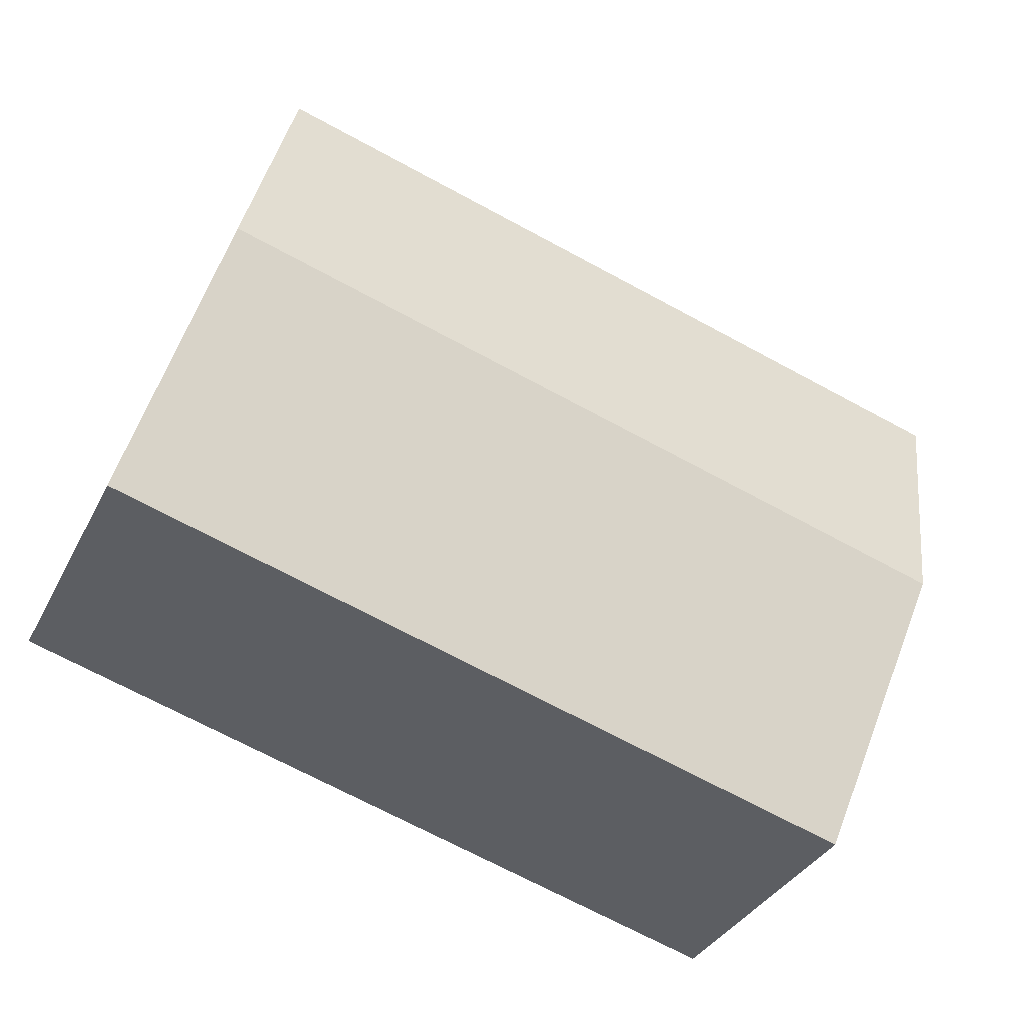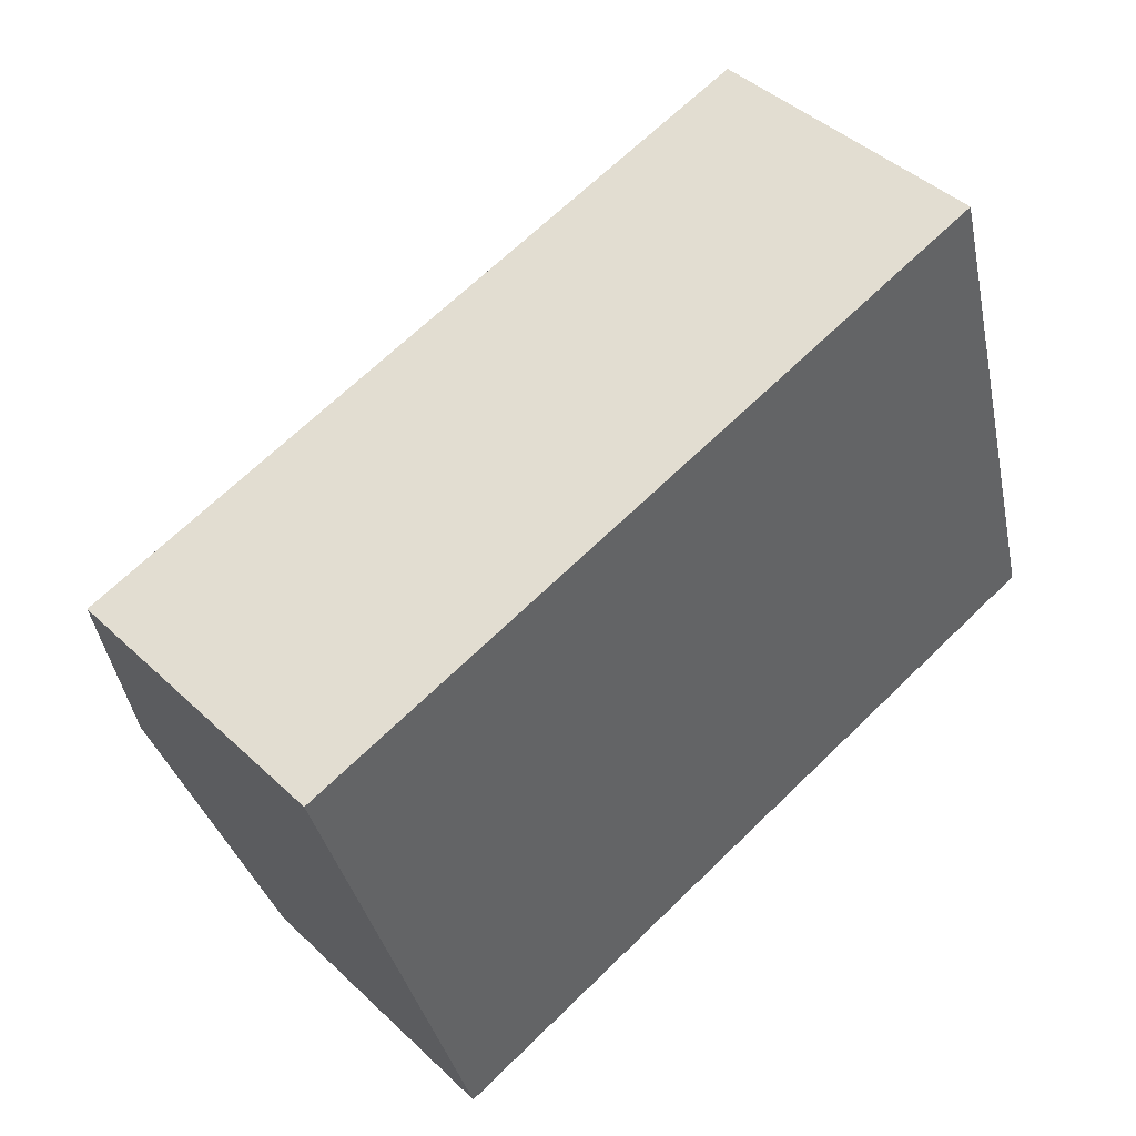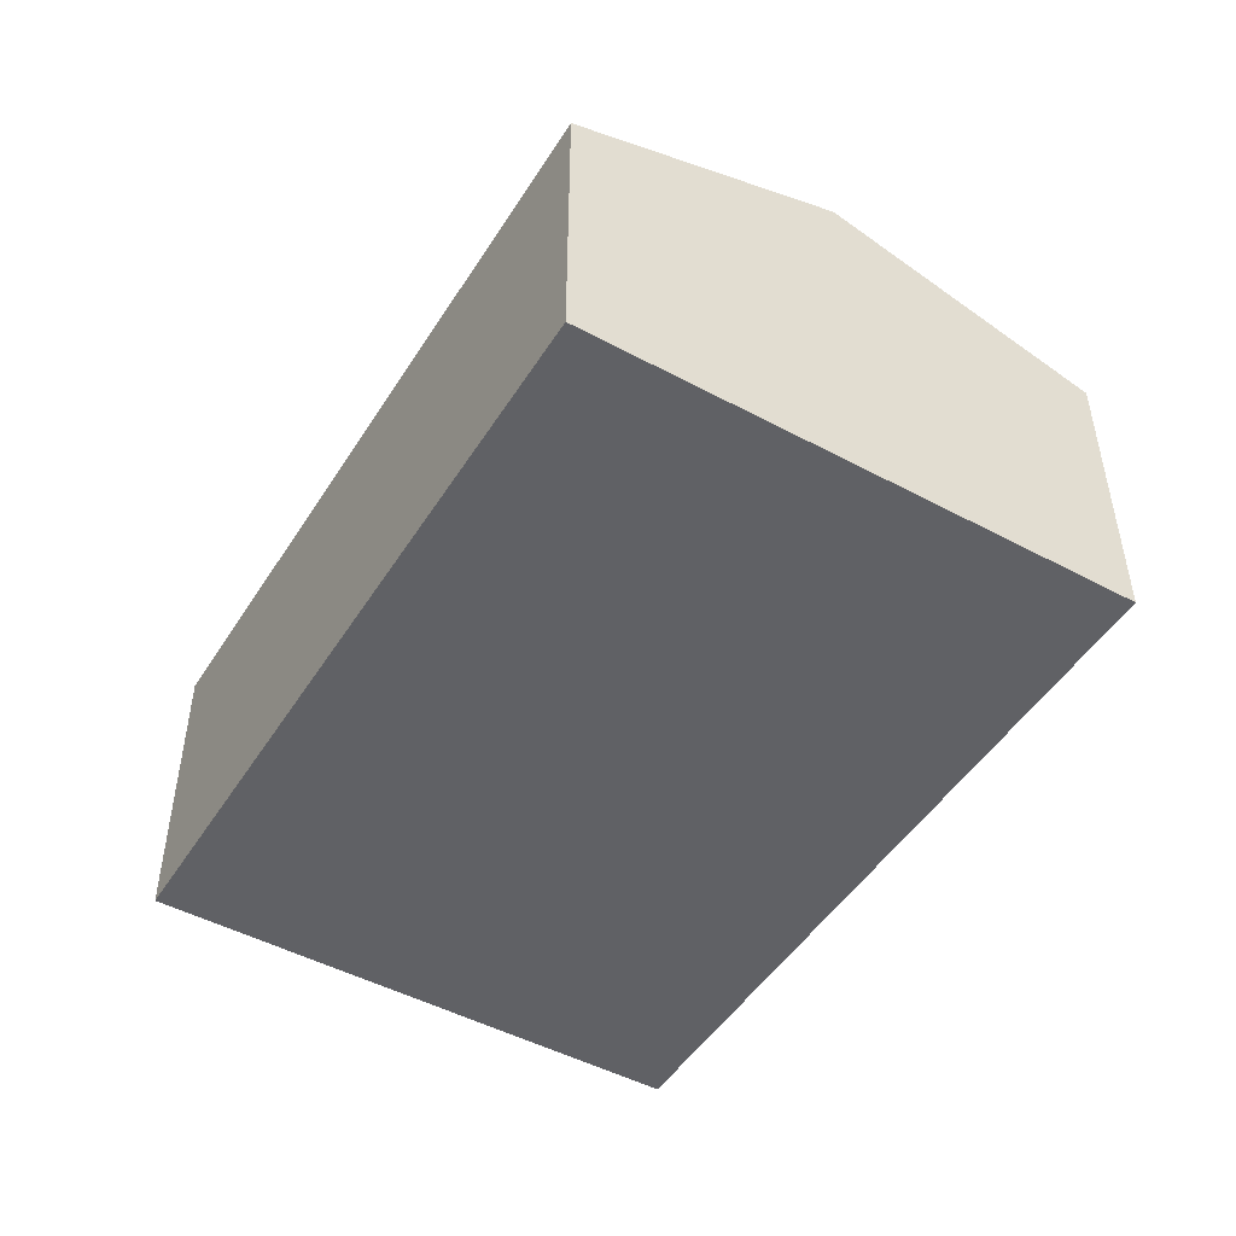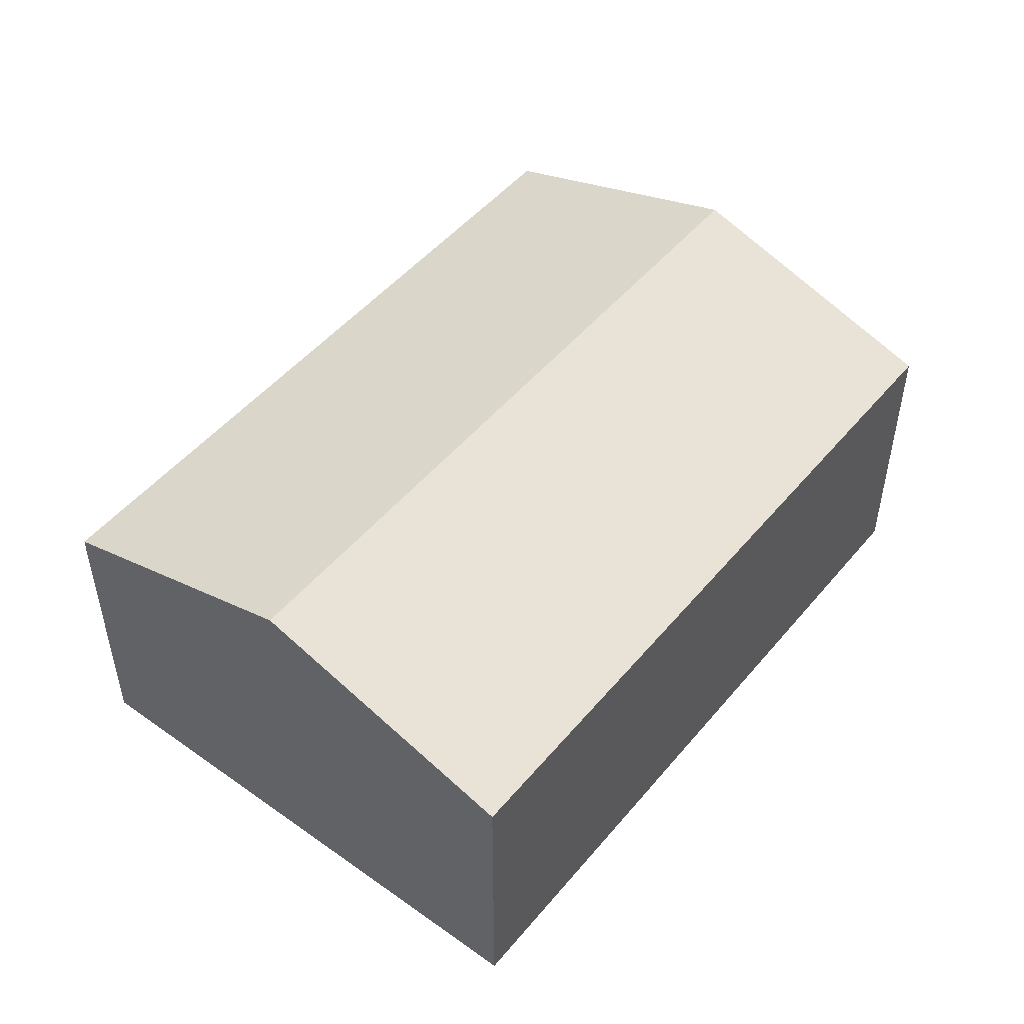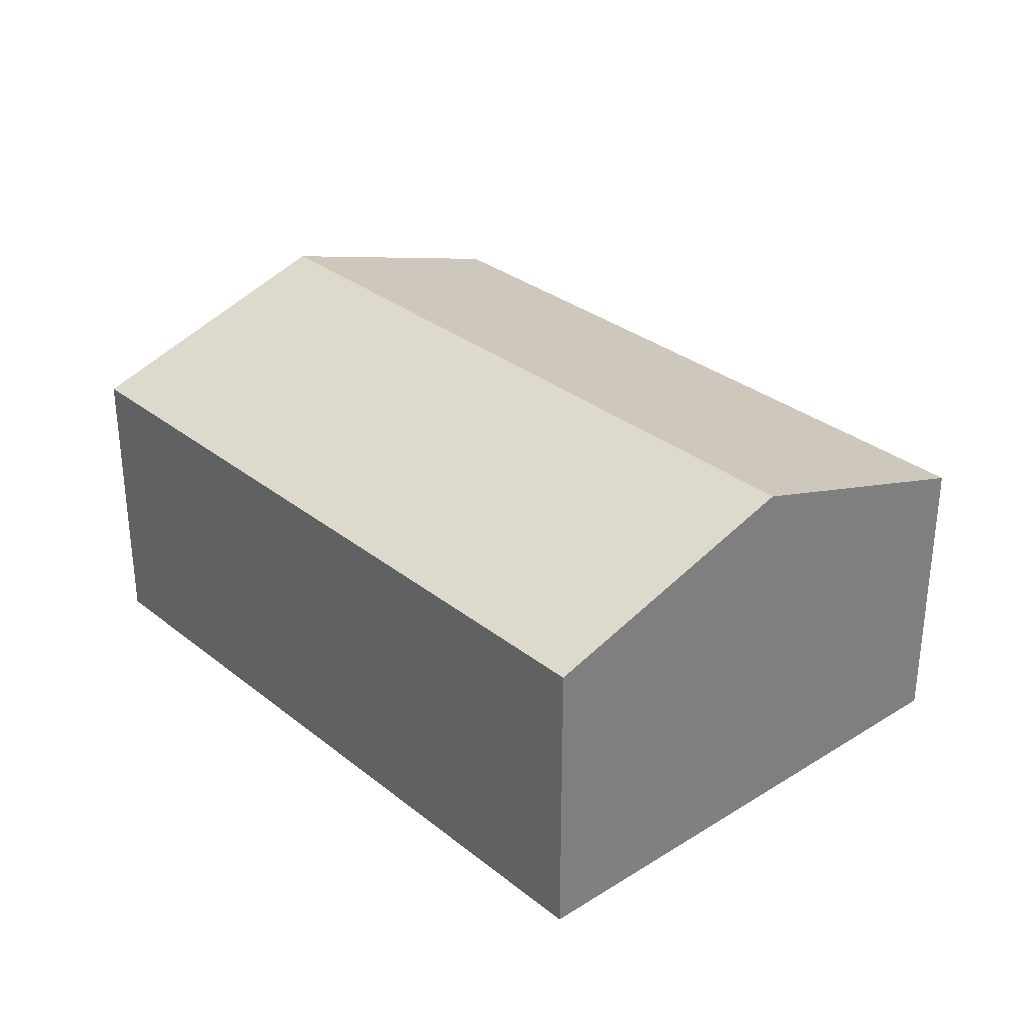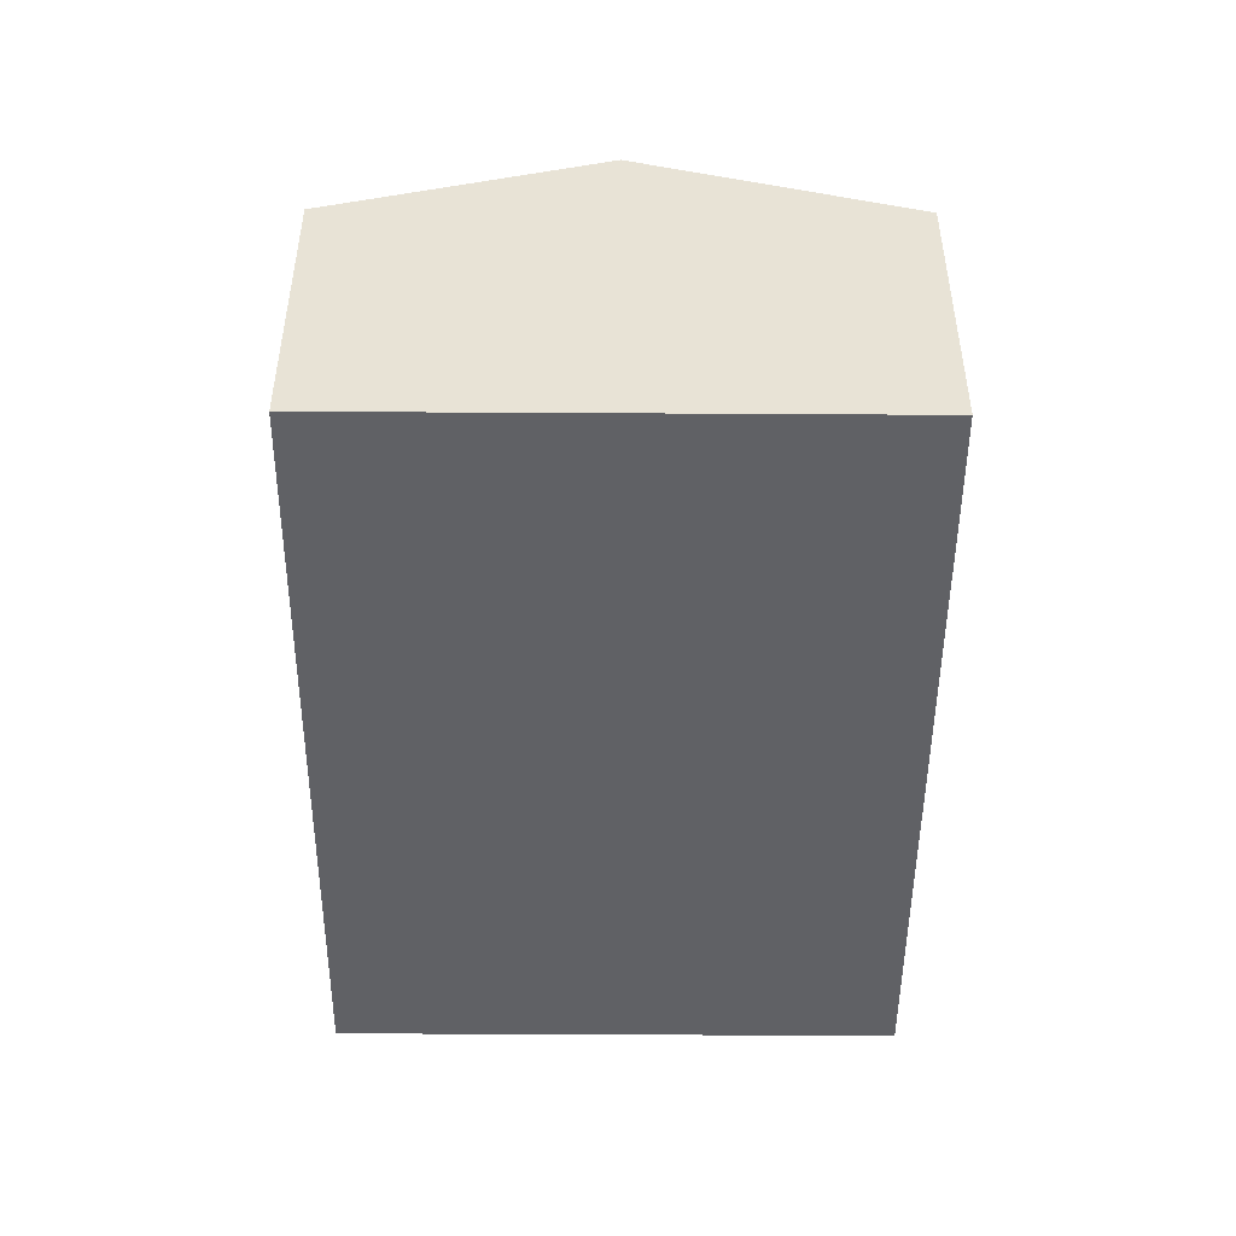
<metadata>
{"format":"obj","ext":"obj","renderer":"f3d","projection":"perspective","resolution":1024,"background":"white","views":[{"elev":-34.6,"azim":156.3,"up":"+Z"},{"elev":43.2,"azim":-42.1,"up":"+Z"},{"elev":-48.4,"azim":-137.0,"up":"+Y"},{"elev":49.5,"azim":-67.9,"up":"+Y"},{"elev":31.0,"azim":32.4,"up":"+Y"},{"elev":-48.5,"azim":73.6,"up":"+Y"}]}
</metadata>
<code>
v  6.709 2.221 -2.418
v  0.576 2.865 -2.007
v  6.133 2.865 -0.411
v  1.152 2.221 -4.014
v  0 2.221 1.36e-16
v  5.556 2.221 1.595
v  0 0 0
v  5.556 -9.767e-17 1.595
v  6.133 2.517e-17 -0.411
v  6.709 1.481e-16 -2.418
v  1.152 2.458e-16 -4.014
v  0.576 1.229e-16 -2.007
g defaultobject
f 1 2 3
f 2 1 4
f 5 3 2
f 3 5 6
f 7 6 5
f 6 7 8
f 8 3 6
f 3 8 1
f 1 8 9
f 1 9 10
f 10 4 1
f 4 10 11
f 2 7 5
f 7 2 4
f 7 4 12
f 12 4 11
f 7 9 8
f 9 7 12
f 9 12 10
f 10 12 11

</code>
